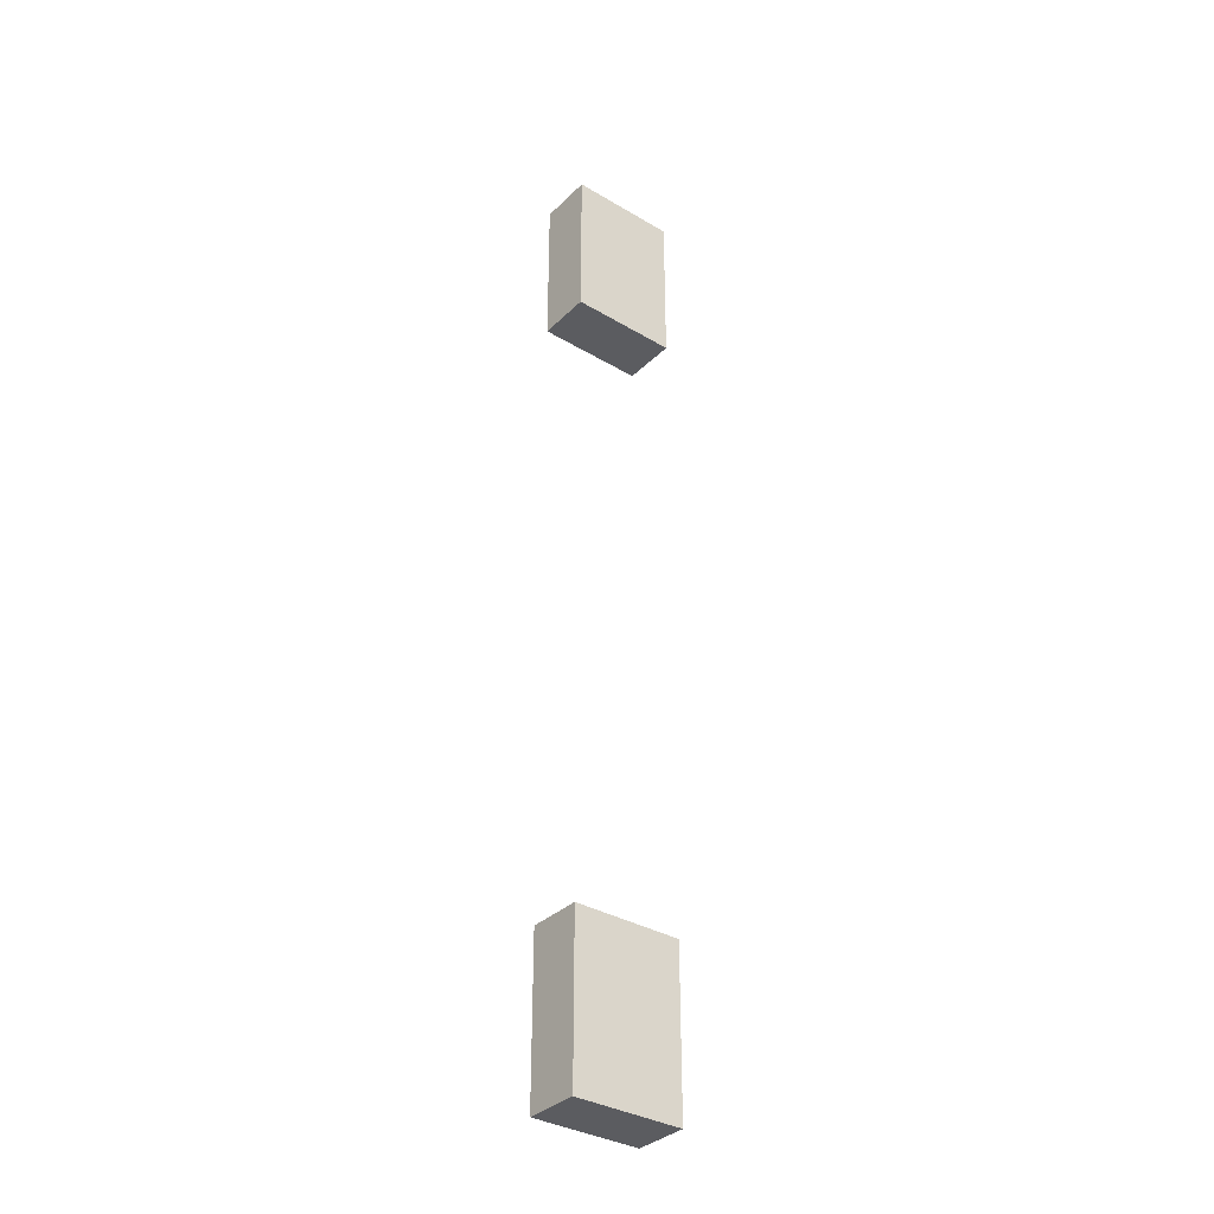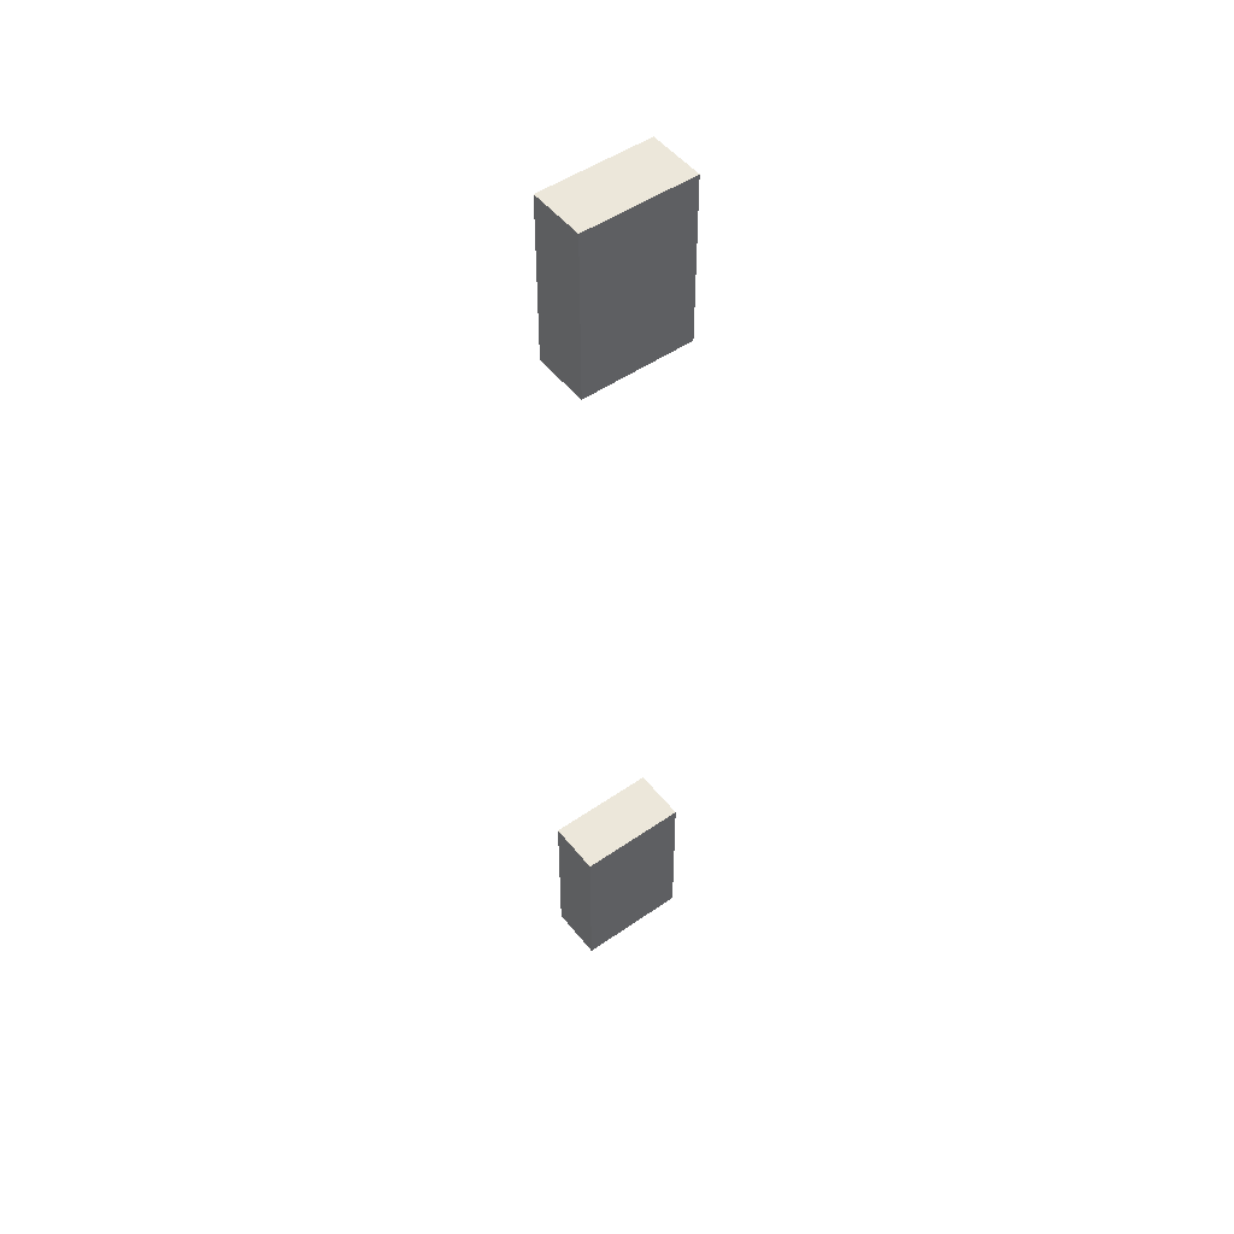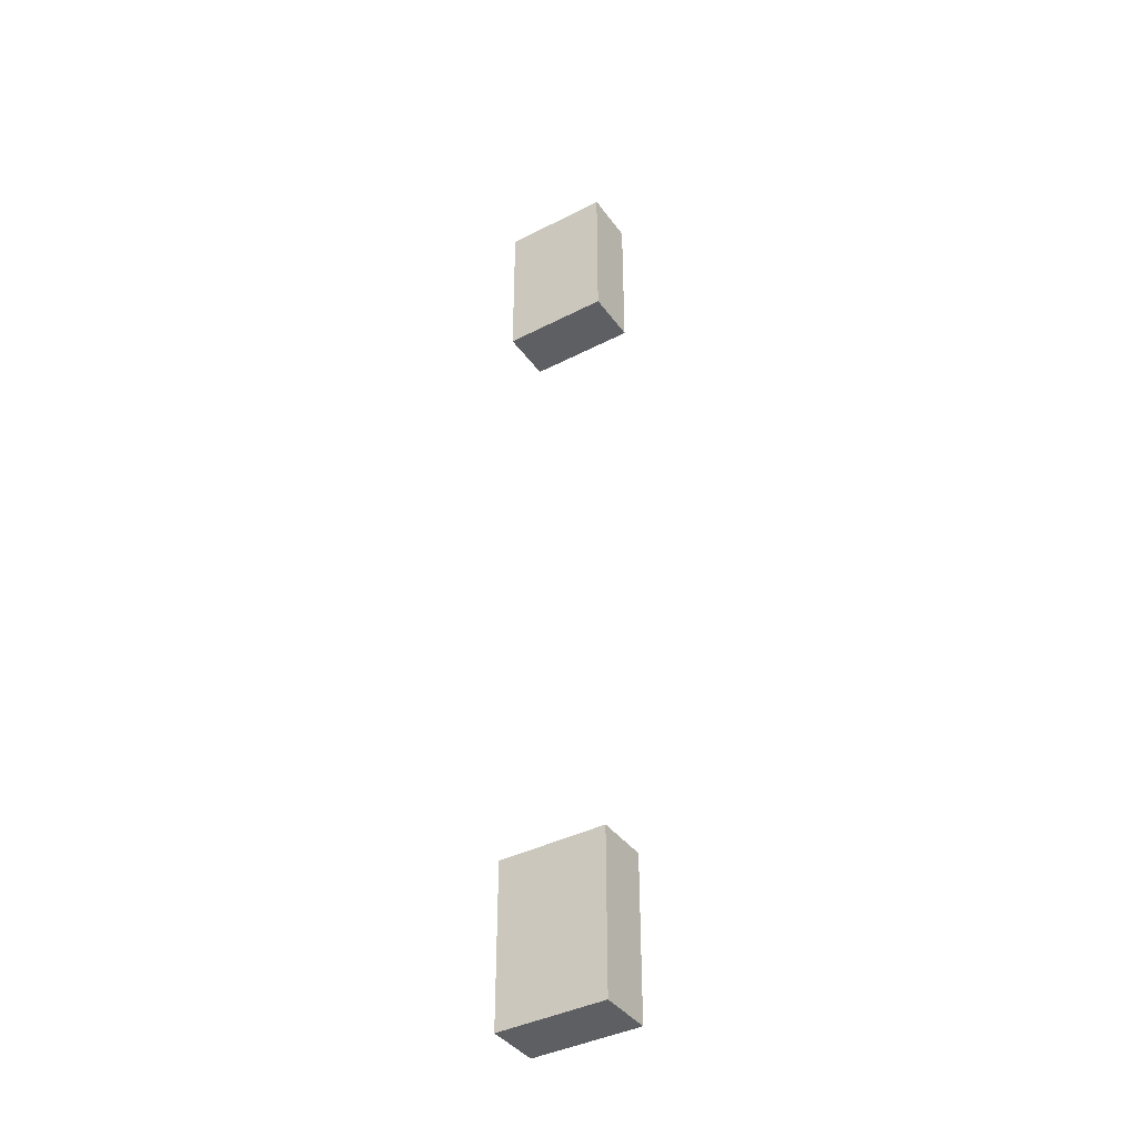
<metadata>
{"format":"obj","ext":"obj","renderer":"f3d","projection":"perspective","resolution":1024,"background":"white","views":[{"elev":-34.9,"azim":-38.3,"up":"+Y"},{"elev":50.5,"azim":142.9,"up":"+Y"},{"elev":-40.0,"azim":-147.6,"up":"+Y"}]}
</metadata>
<code>
g Body7
v 2 18 2
v 2 12 2
v 2 12 0
v 2 18 0
v -2 18 2
v -2 18 0
v -2 12 2
v -2 12 0
f 1 2 4
f 4 2 3
f 5 1 6
f 6 1 4
f 7 5 8
f 8 5 6
f 2 7 3
f 3 7 8
f 7 2 5
f 5 2 1
f 3 8 4
f 4 8 6
g Body8
v 2 -12 2
v 2 -18 2
v 2 -18 0
v 2 -12 0
v -2 -12 2
v -2 -12 0
v -2 -18 2
v -2 -18 0
f 9 10 12
f 12 10 11
f 13 9 14
f 14 9 12
f 15 13 16
f 16 13 14
f 10 15 11
f 11 15 16
f 15 10 13
f 13 10 9
f 11 16 12
f 12 16 14

</code>
